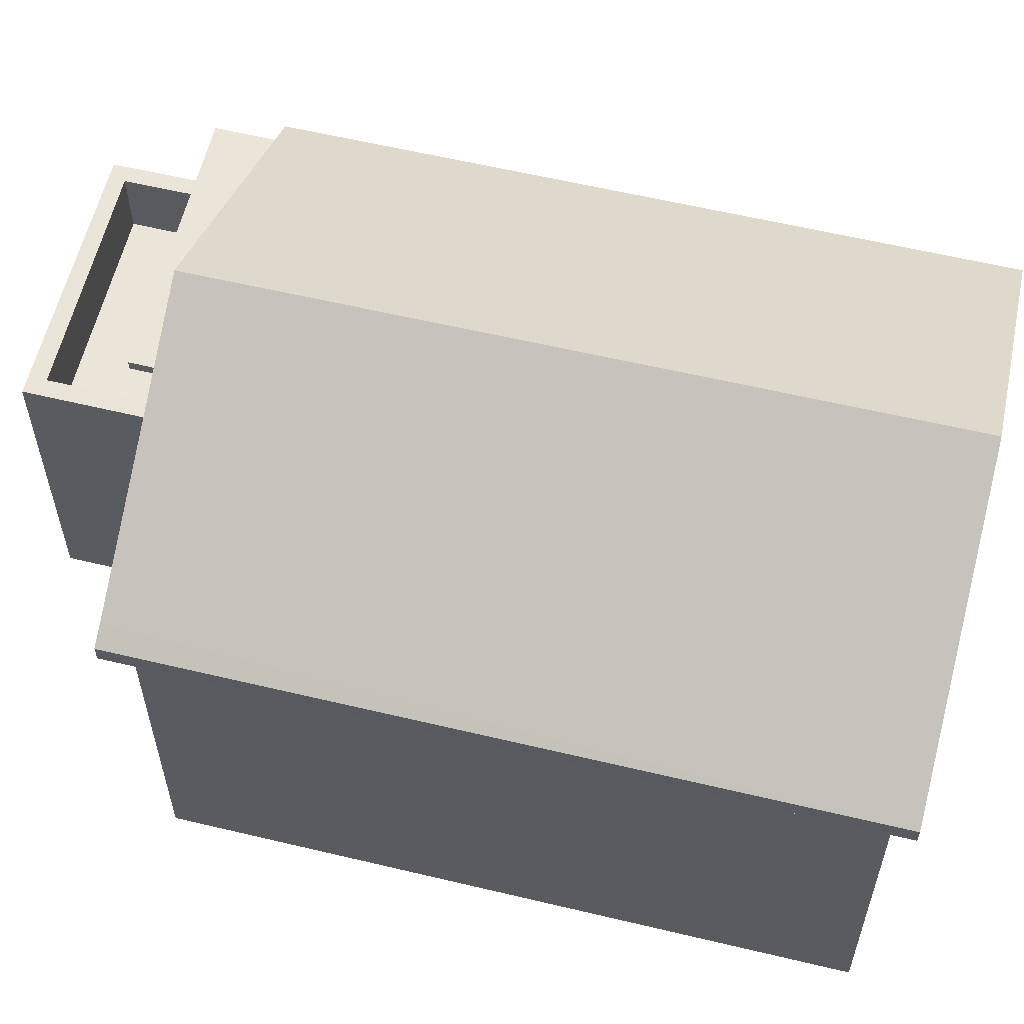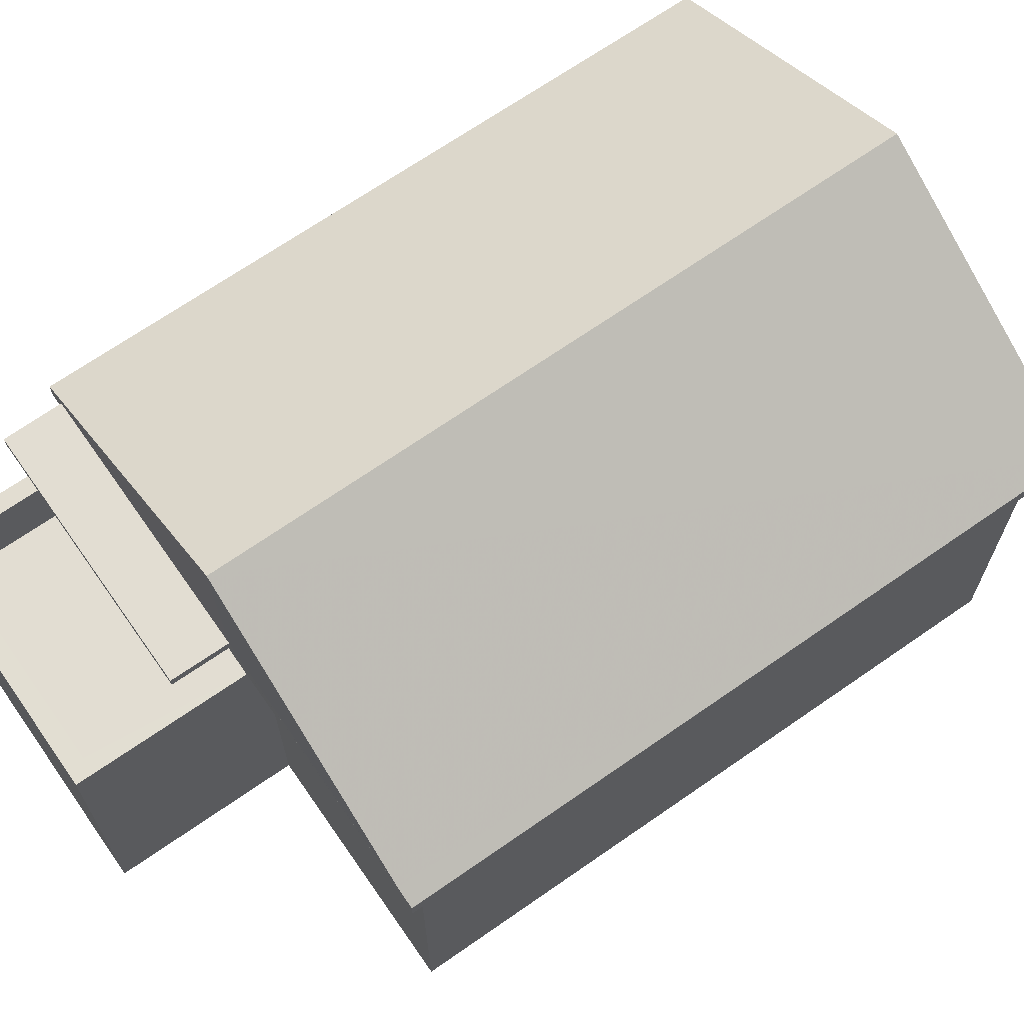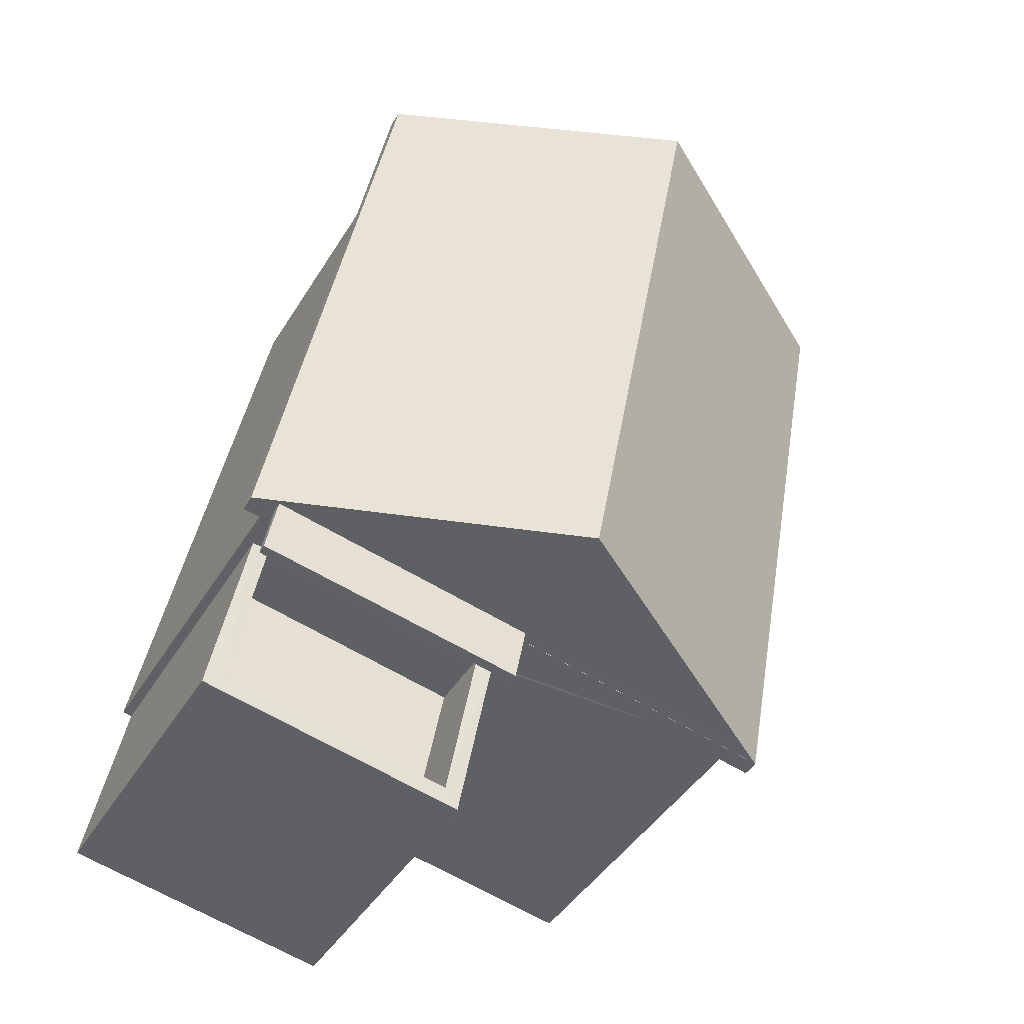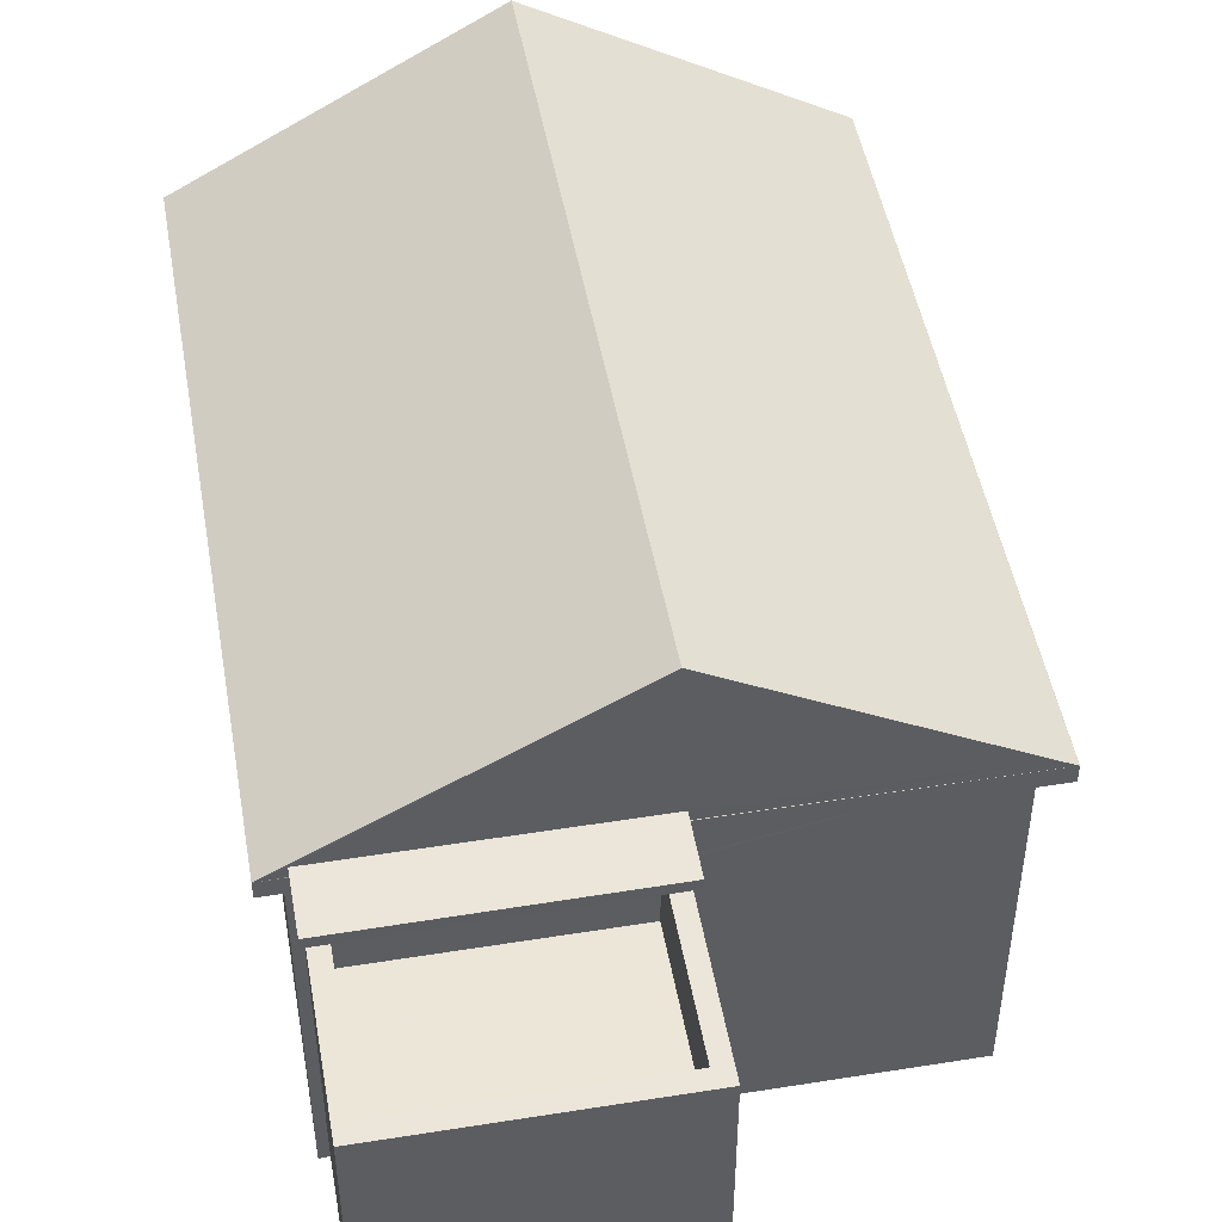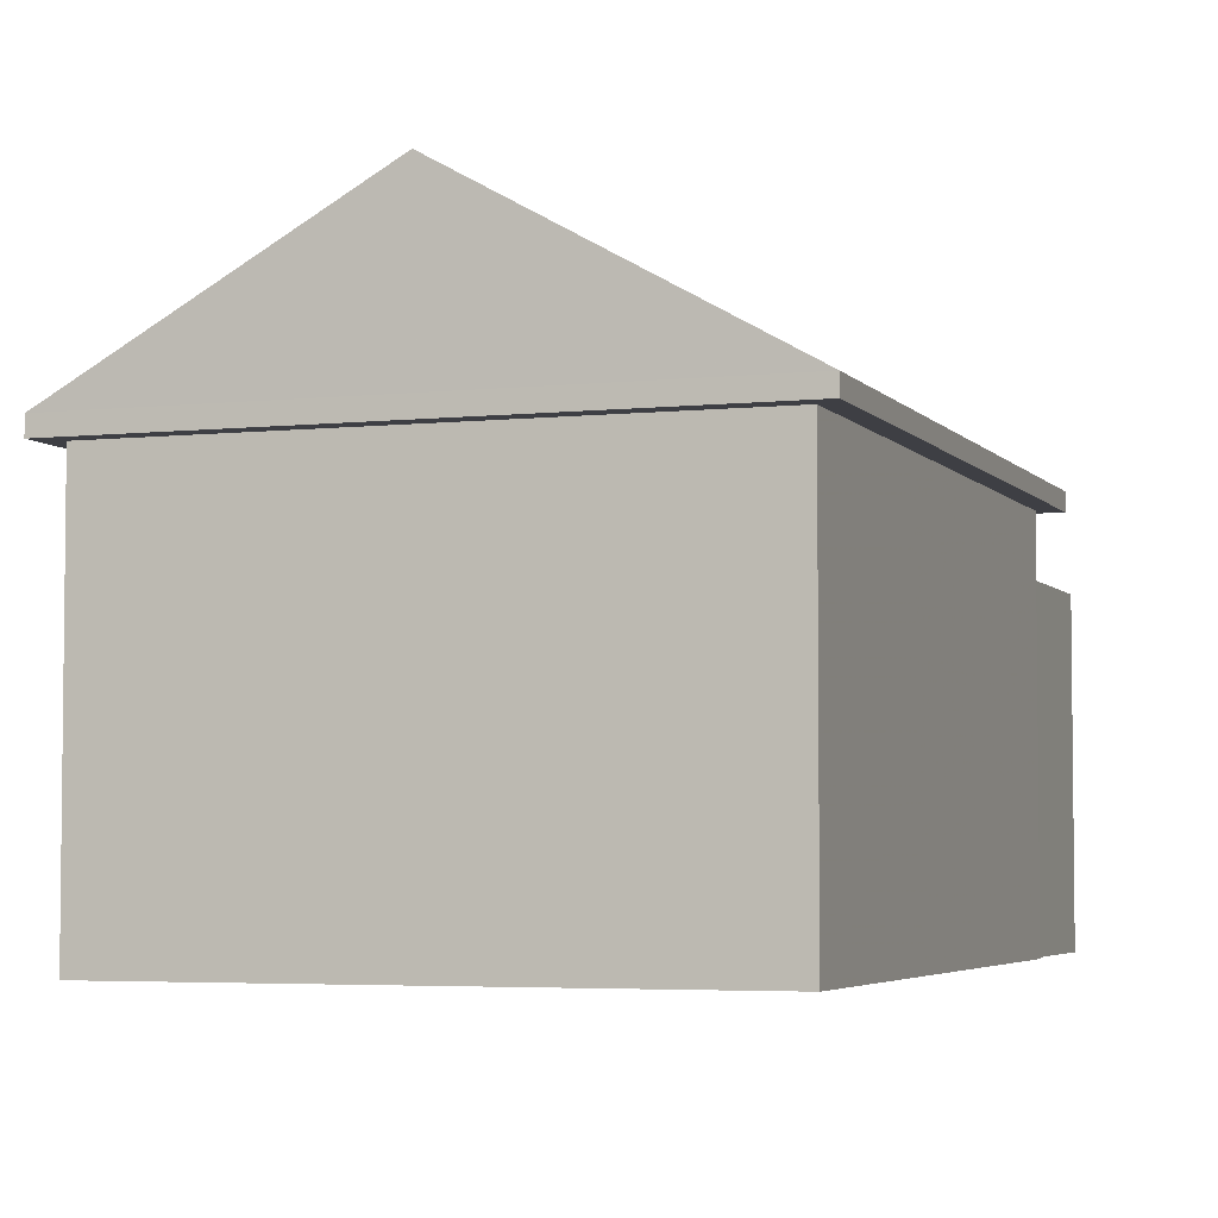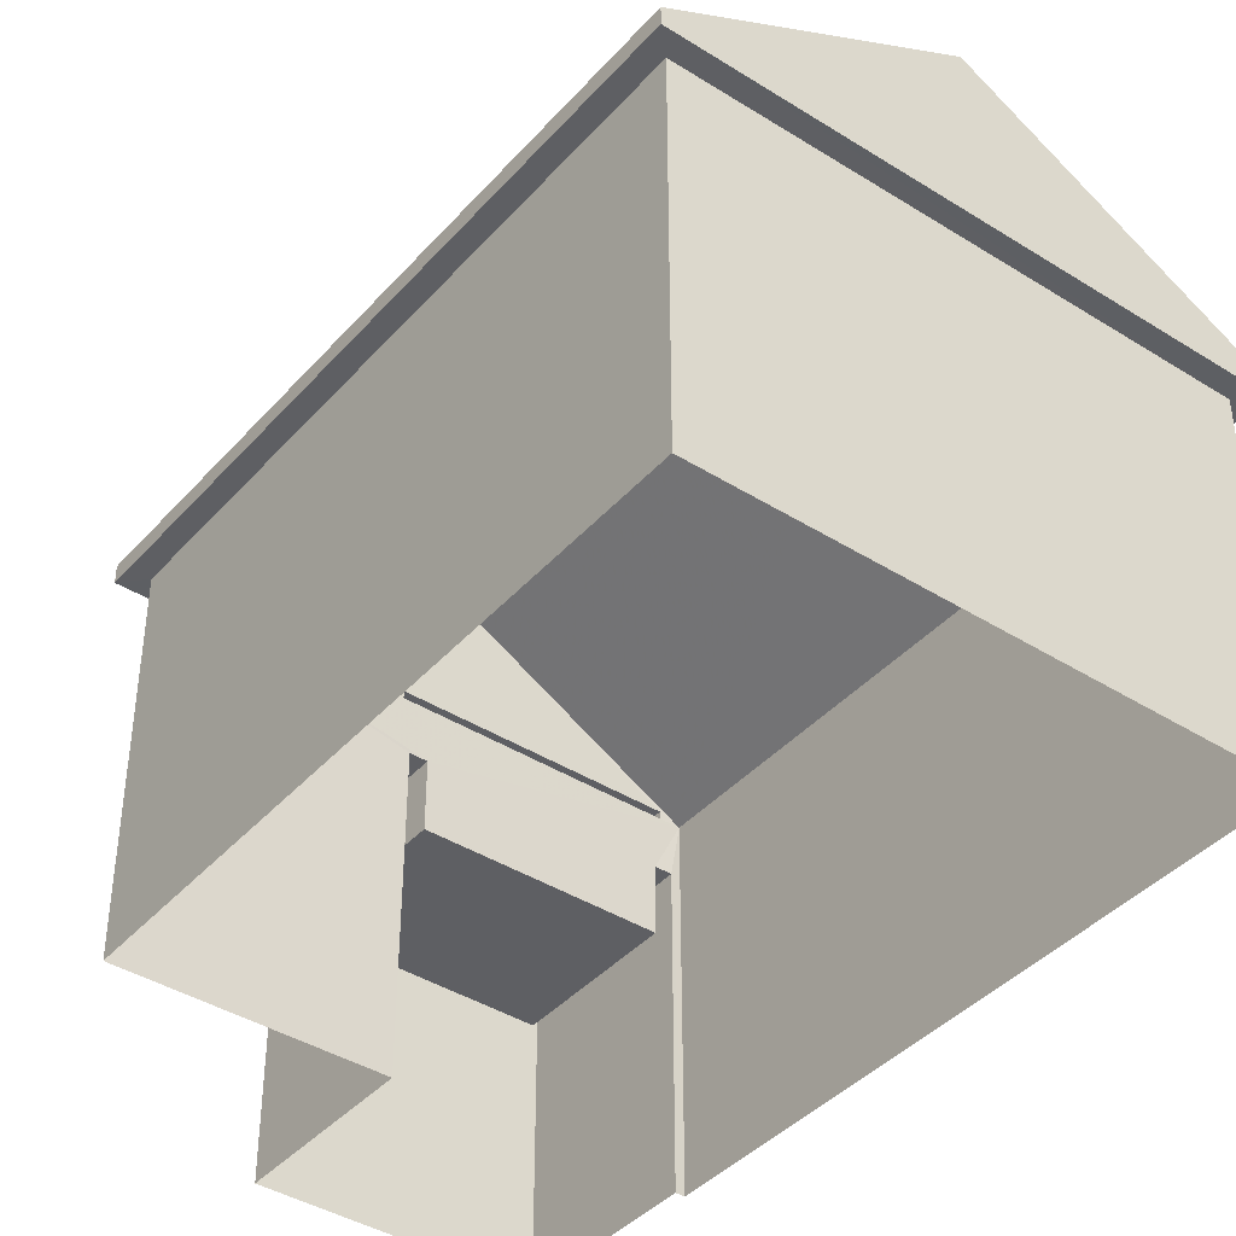
<metadata>
{"format":"obj","ext":"obj","renderer":"f3d","projection":"perspective","resolution":1024,"background":"white","views":[{"elev":59.6,"azim":93.1,"up":"+Z"},{"elev":68.3,"azim":44.4,"up":"+Z"},{"elev":-43.5,"azim":-29.3,"up":"+Y"},{"elev":48.5,"azim":-20.7,"up":"+Z"},{"elev":-4.4,"azim":-171.1,"up":"+Z"},{"elev":-41.0,"azim":131.9,"up":"+Z"}]}
</metadata>
<code>
v -8.809e+04 -9.902e+04 9.925
v -8.809e+04 -9.902e+04 9.925
v -8.809e+04 -9.902e+04 9.926
v -8.809e+04 -9.902e+04 9.926
v -8.808e+04 -9.901e+04 9.926
v -8.809e+04 -9.902e+04 9.925
v -8.809e+04 -9.902e+04 9.925
v -8.809e+04 -9.901e+04 9.926
v -8.809e+04 -9.902e+04 15.44
v -8.809e+04 -9.902e+04 15.44
v -8.809e+04 -9.902e+04 15.44
v -8.809e+04 -9.902e+04 15.44
v -8.808e+04 -9.901e+04 15.19
v -8.809e+04 -9.902e+04 15.19
v -8.808e+04 -9.901e+04 15.19
v -8.809e+04 -9.902e+04 15.19
v -8.809e+04 -9.902e+04 15.18
v -8.809e+04 -9.902e+04 15.18
v -8.809e+04 -9.901e+04 15.19
v -8.809e+04 -9.901e+04 15.19
v -8.809e+04 -9.902e+04 15.59
v -8.809e+04 -9.902e+04 15.59
v -8.809e+04 -9.902e+04 15.59
v -8.809e+04 -9.902e+04 15.59
v -8.809e+04 -9.901e+04 15.44
v -8.809e+04 -9.902e+04 15.43
v -8.809e+04 -9.901e+04 17.76
v -8.809e+04 -9.902e+04 17.76
v -8.809e+04 -9.902e+04 15.59
v -8.808e+04 -9.901e+04 15.44
v -8.809e+04 -9.902e+04 15.44
v -8.809e+04 -9.902e+04 15.44
v -8.809e+04 -9.902e+04 13.41
v -8.809e+04 -9.902e+04 13.41
v -8.809e+04 -9.902e+04 13.41
v -8.809e+04 -9.902e+04 13.41
v -8.809e+04 -9.902e+04 14.41
v -8.809e+04 -9.902e+04 14.41
v -8.809e+04 -9.902e+04 14.41
v -8.809e+04 -9.902e+04 14.41
v -8.809e+04 -9.902e+04 14.41
v -8.809e+04 -9.902e+04 14.41
v -8.809e+04 -9.902e+04 14.41
v -8.809e+04 -9.902e+04 14.41
f 1 2 3
f 4 3 5
f 6 7 8
f 2 6 3
f 5 3 8
f 3 6 8
f 9 10 11
f 9 12 10
f 13 14 15
f 13 16 14
f 16 17 18
f 16 18 14
f 19 13 20
f 17 19 20
f 20 13 15
f 20 18 17
f 21 22 23
f 24 21 23
f 25 26 27
f 26 28 27
f 29 30 28
f 31 30 29
f 31 32 30
f 30 27 28
f 33 34 35
f 33 36 34
f 37 38 39
f 38 37 40
f 40 37 41
f 42 43 44
f 41 43 42
f 37 43 41
f 22 12 9
f 23 22 9
f 12 21 10
f 12 22 21
f 11 21 24
f 11 10 21
f 28 26 24
f 9 32 31
f 26 32 9
f 23 29 28
f 9 11 26
f 23 28 24
f 26 11 24
f 9 31 29
f 23 9 29
f 27 30 25
f 25 13 19
f 25 30 13
f 32 16 13
f 30 32 13
f 26 17 16
f 32 26 16
f 25 19 17
f 26 25 17
f 6 42 7
f 18 7 42
f 18 39 14
f 4 38 3
f 14 38 4
f 44 36 33
f 44 33 39
f 39 38 14
f 18 42 44
f 18 44 39
f 14 4 5
f 15 14 5
f 18 8 7
f 18 20 8
f 20 5 8
f 20 15 5
f 44 43 34
f 36 44 34
f 33 35 37
f 39 33 37
f 37 35 34
f 43 37 34
f 3 40 1
f 3 38 40
f 40 2 1
f 40 41 2
f 6 2 41
f 42 6 41

</code>
